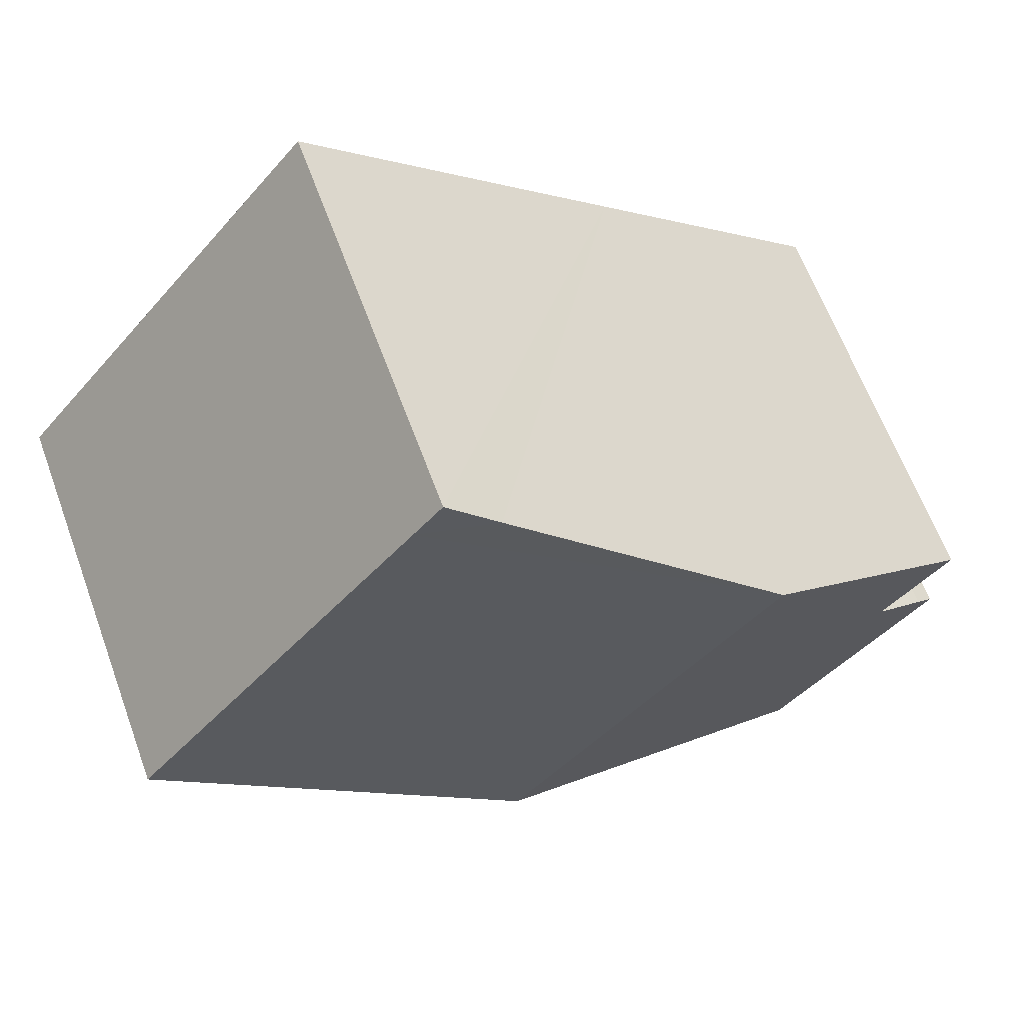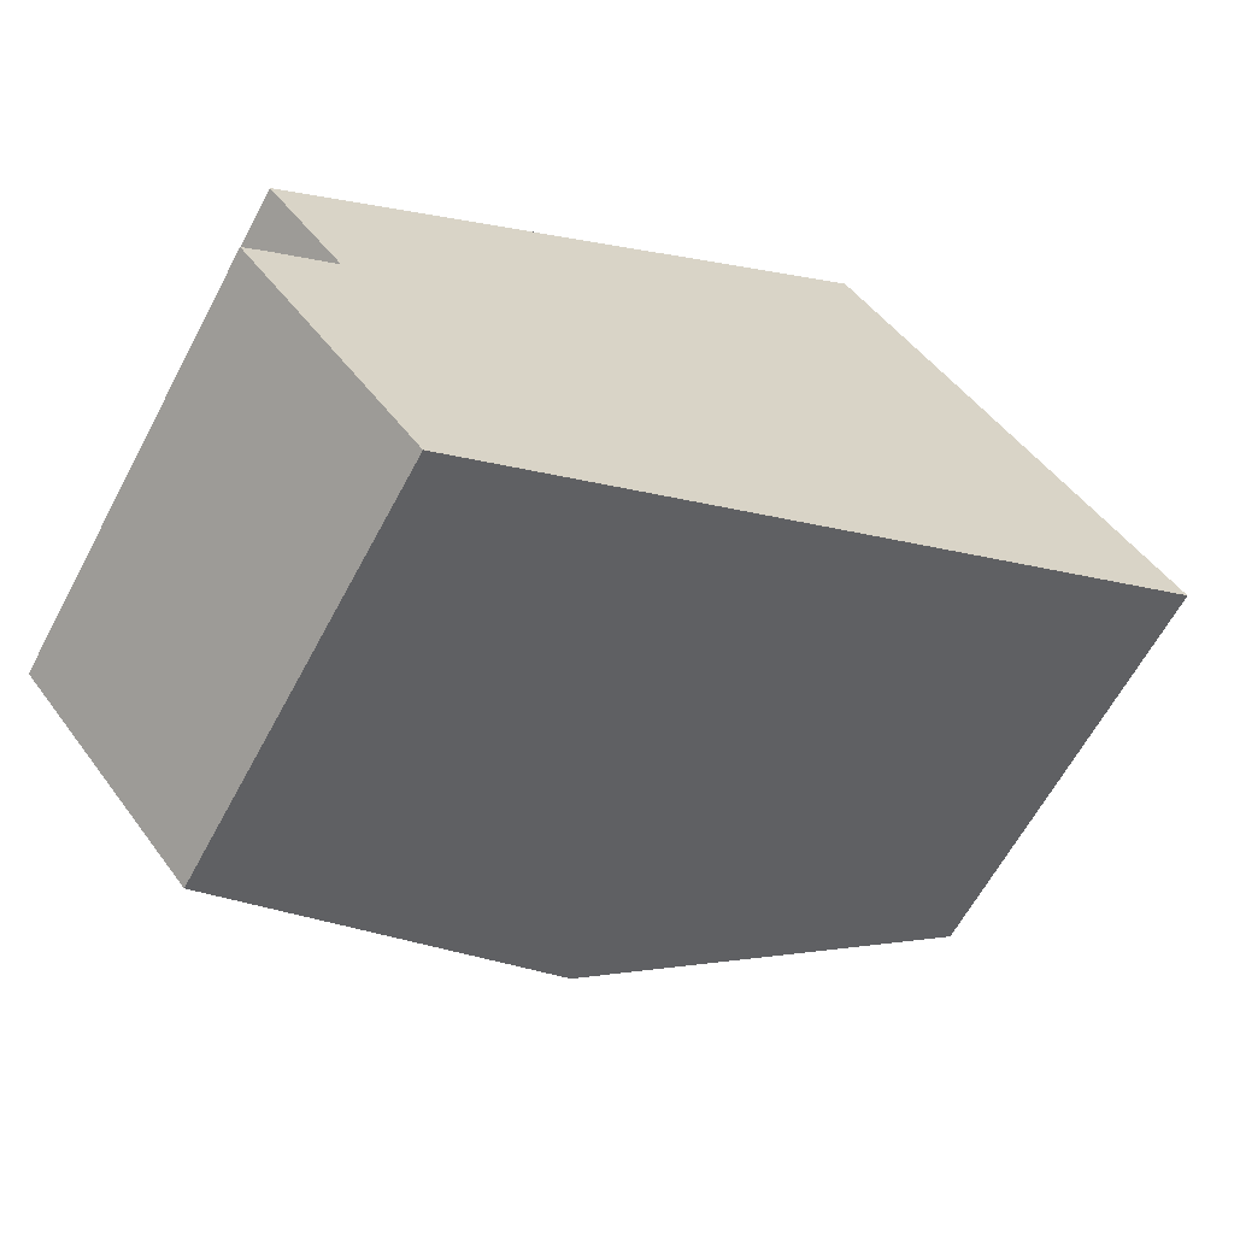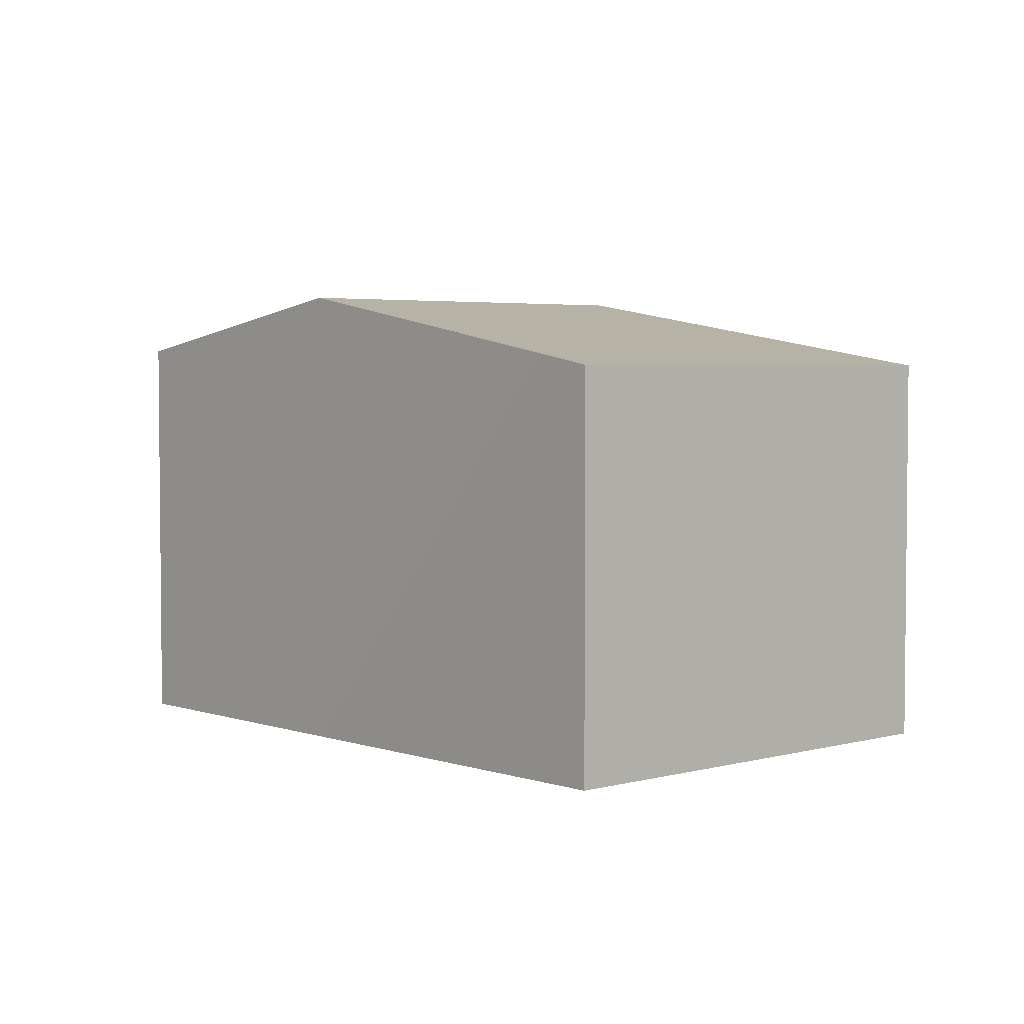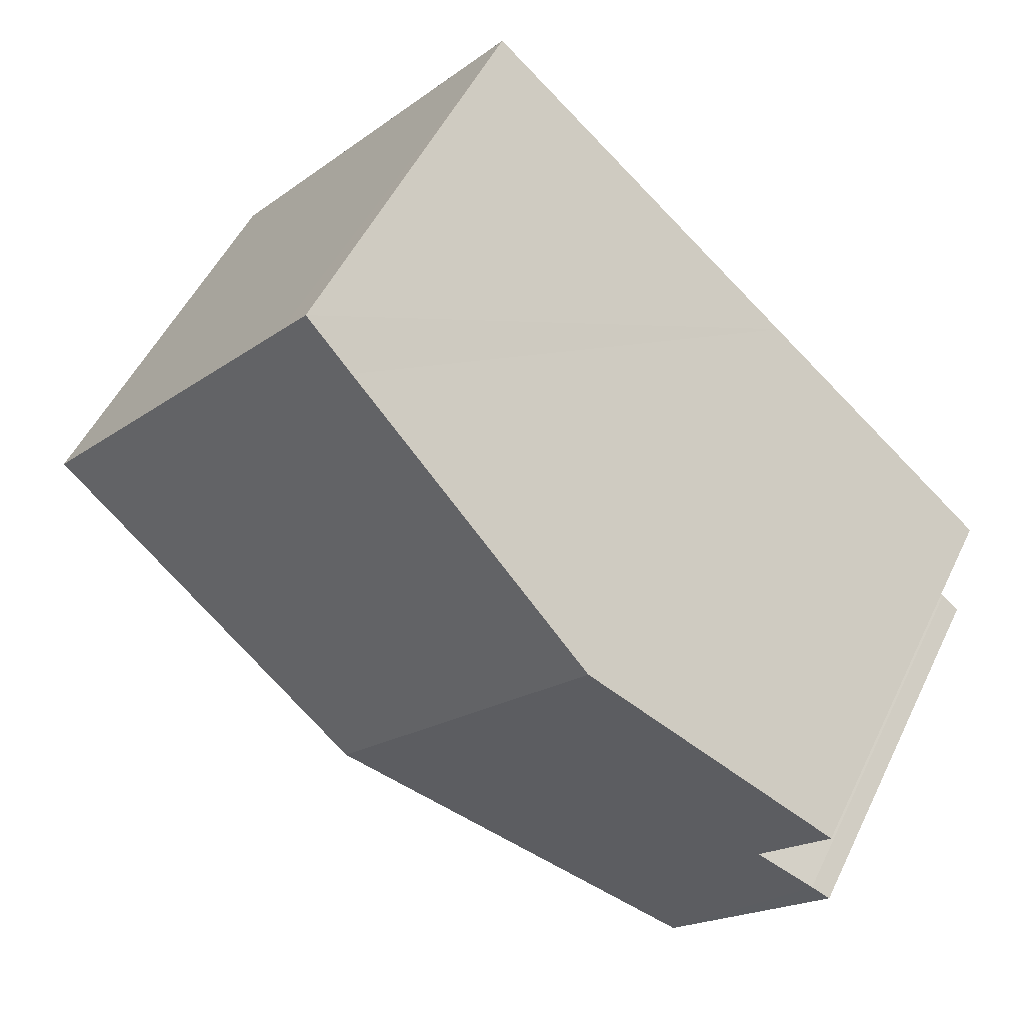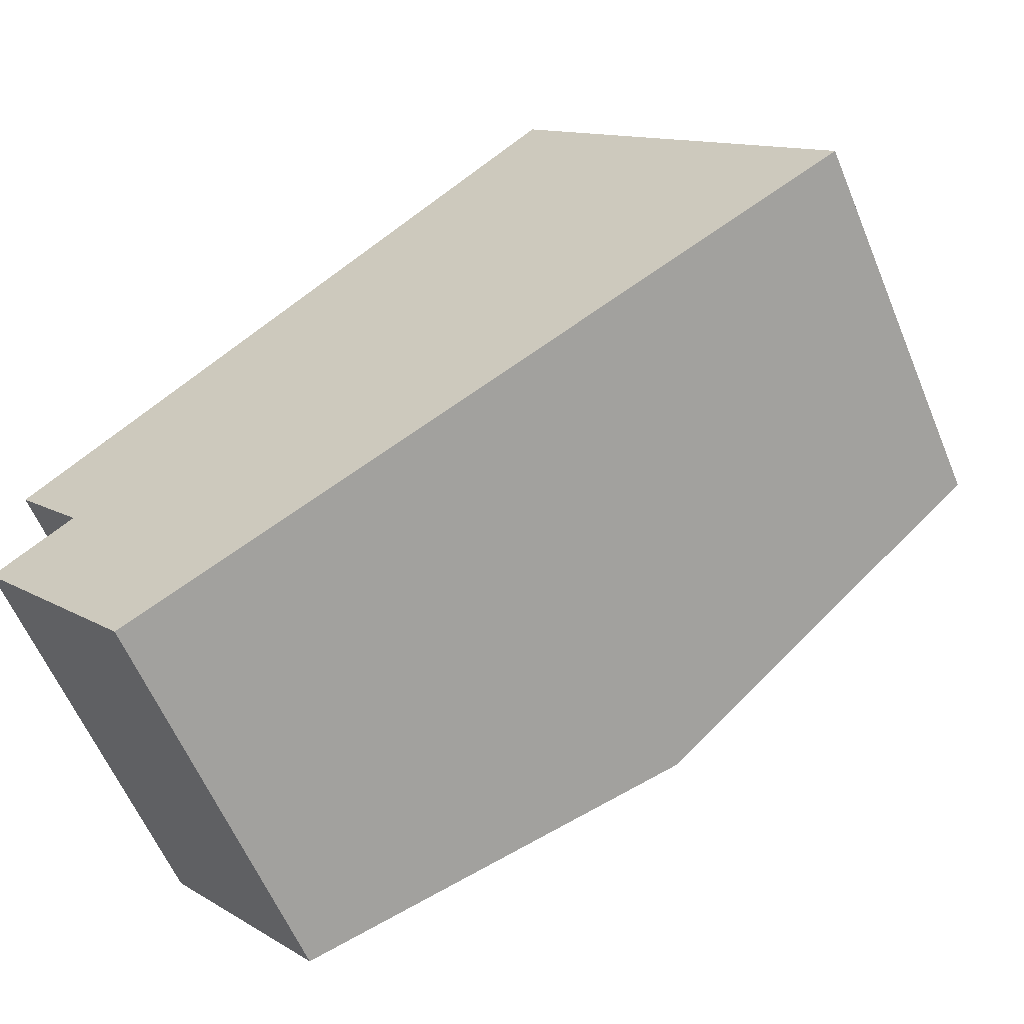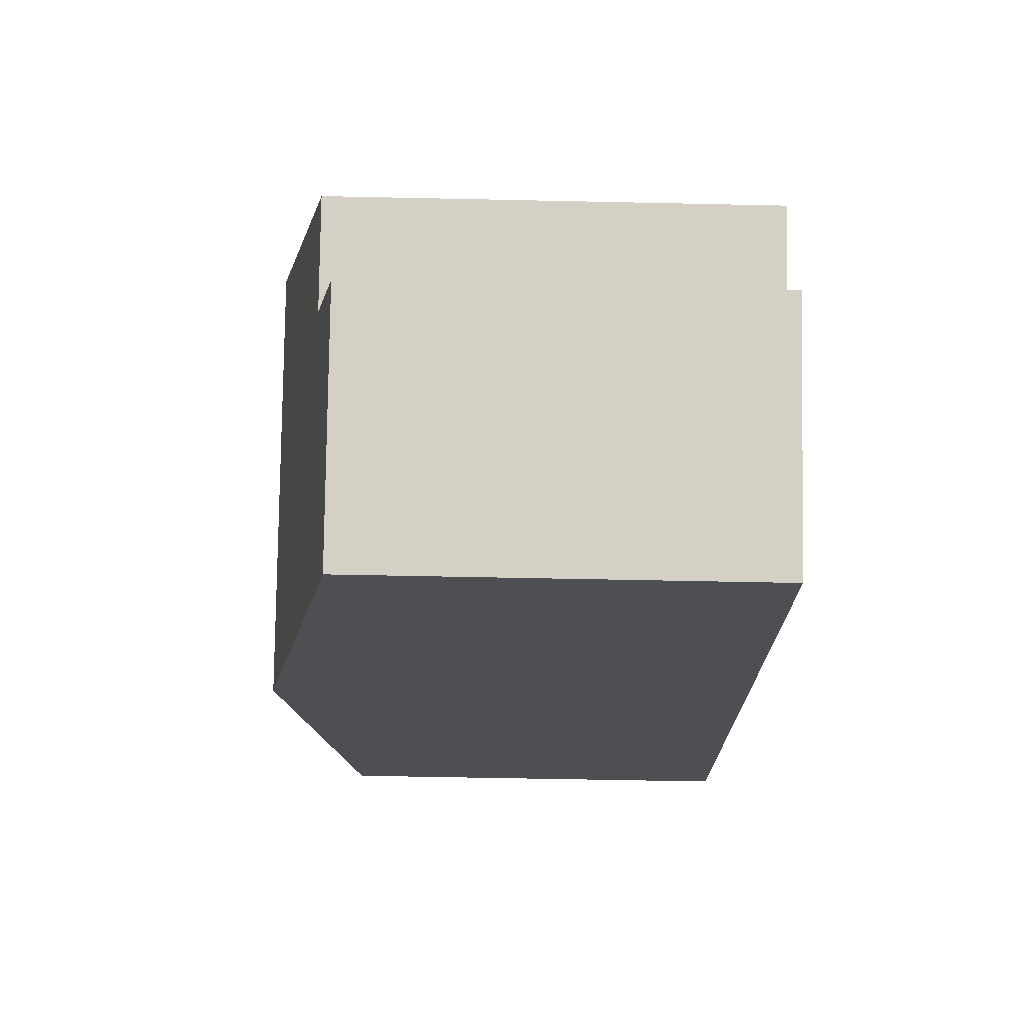
<metadata>
{"format":"obj","ext":"obj","renderer":"f3d","projection":"perspective","resolution":1024,"background":"white","views":[{"elev":63.5,"azim":159.8,"up":"+Z"},{"elev":-62.6,"azim":-27.9,"up":"+Z"},{"elev":3.7,"azim":7.6,"up":"+Y"},{"elev":52.0,"azim":-154.6,"up":"+Z"},{"elev":-60.0,"azim":22.5,"up":"+Z"},{"elev":-49.3,"azim":-91.4,"up":"+Z"}]}
</metadata>
<code>
v  7.752 7.087 0.364
v  8.807 6.006 8.693
v  13.08 6.006 3.62
v  3.695 7.087 5.184
v  7.642 6.177 8.565
v  8.377 6.006 9.203
v  5.258 6.727 6.523
v  0 6.007 3.678e-16
v  0.28 6.071 0.231
v  2.42 6.005 -2.896
v  1.139 6.26 0.889
v  0.109 6.26 2.113
v  0.28 -1.414e-17 0.231
v  0 0 0
v  1.139 -5.444e-17 0.889
v  0.109 -1.294e-16 2.113
v  3.695 -3.174e-16 5.184
v  5.258 -3.994e-16 6.523
v  8.377 -5.635e-16 9.203
v  7.642 -5.245e-16 8.565
v  2.42 1.773e-16 -2.896
v  13.08 -2.217e-16 3.62
v  8.807 -5.323e-16 8.693
v  7.752 -2.229e-17 0.364
g defaultobject
f 1 2 3
f 2 1 4
f 2 4 5
f 2 5 6
f 5 4 7
f 8 9 10
f 1 10 9
f 11 1 9
f 4 1 11
f 11 12 4
f 8 13 9
f 13 8 14
f 9 15 11
f 15 9 13
f 16 4 12
f 4 16 7
f 7 16 17
f 7 17 5
f 5 17 6
f 6 17 18
f 6 18 19
f 19 18 20
f 15 12 11
f 12 15 16
f 10 14 8
f 14 10 21
f 19 2 6
f 2 19 3
f 3 19 22
f 22 19 23
f 22 1 3
f 1 22 10
f 10 22 24
f 10 24 21
f 20 23 19
f 23 20 22
f 22 20 18
f 22 18 24
f 24 18 17
f 24 17 16
f 24 16 15
f 24 15 21
f 21 15 13
f 21 13 14

</code>
